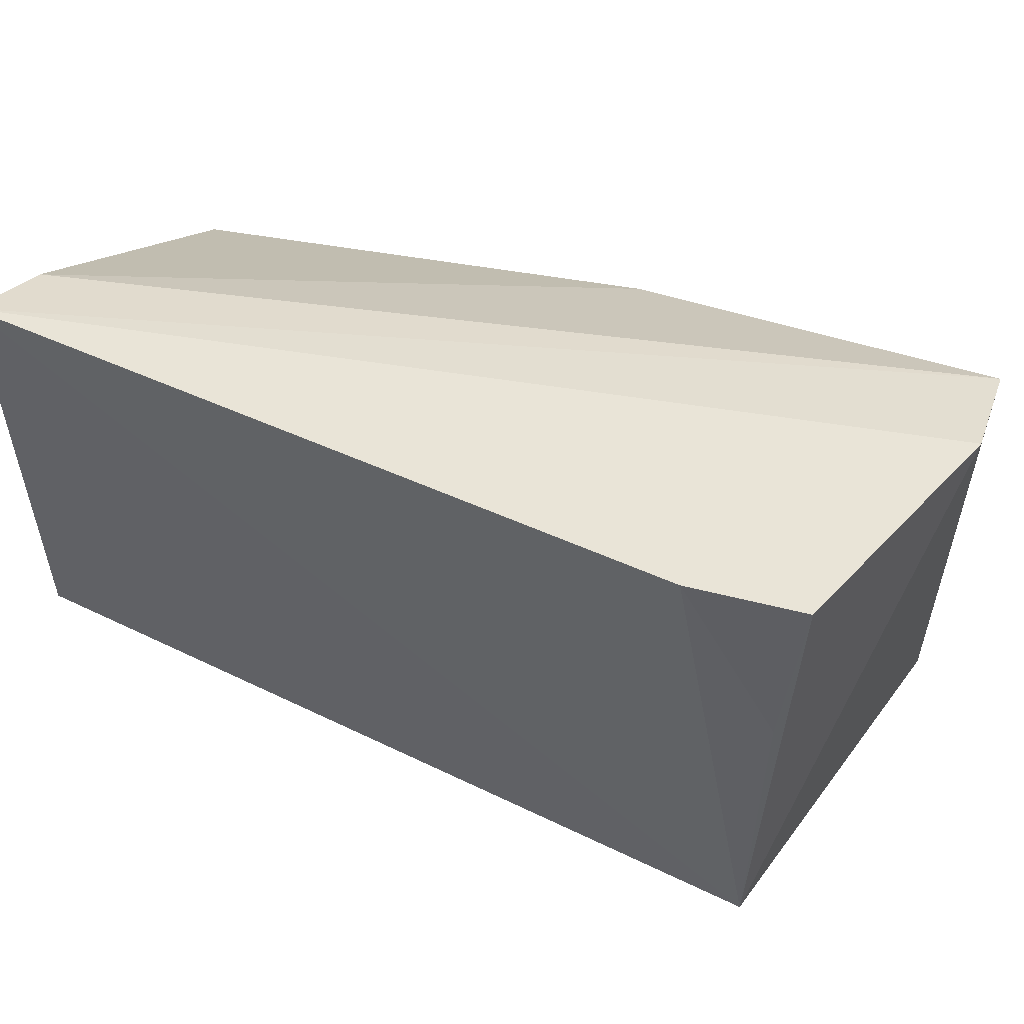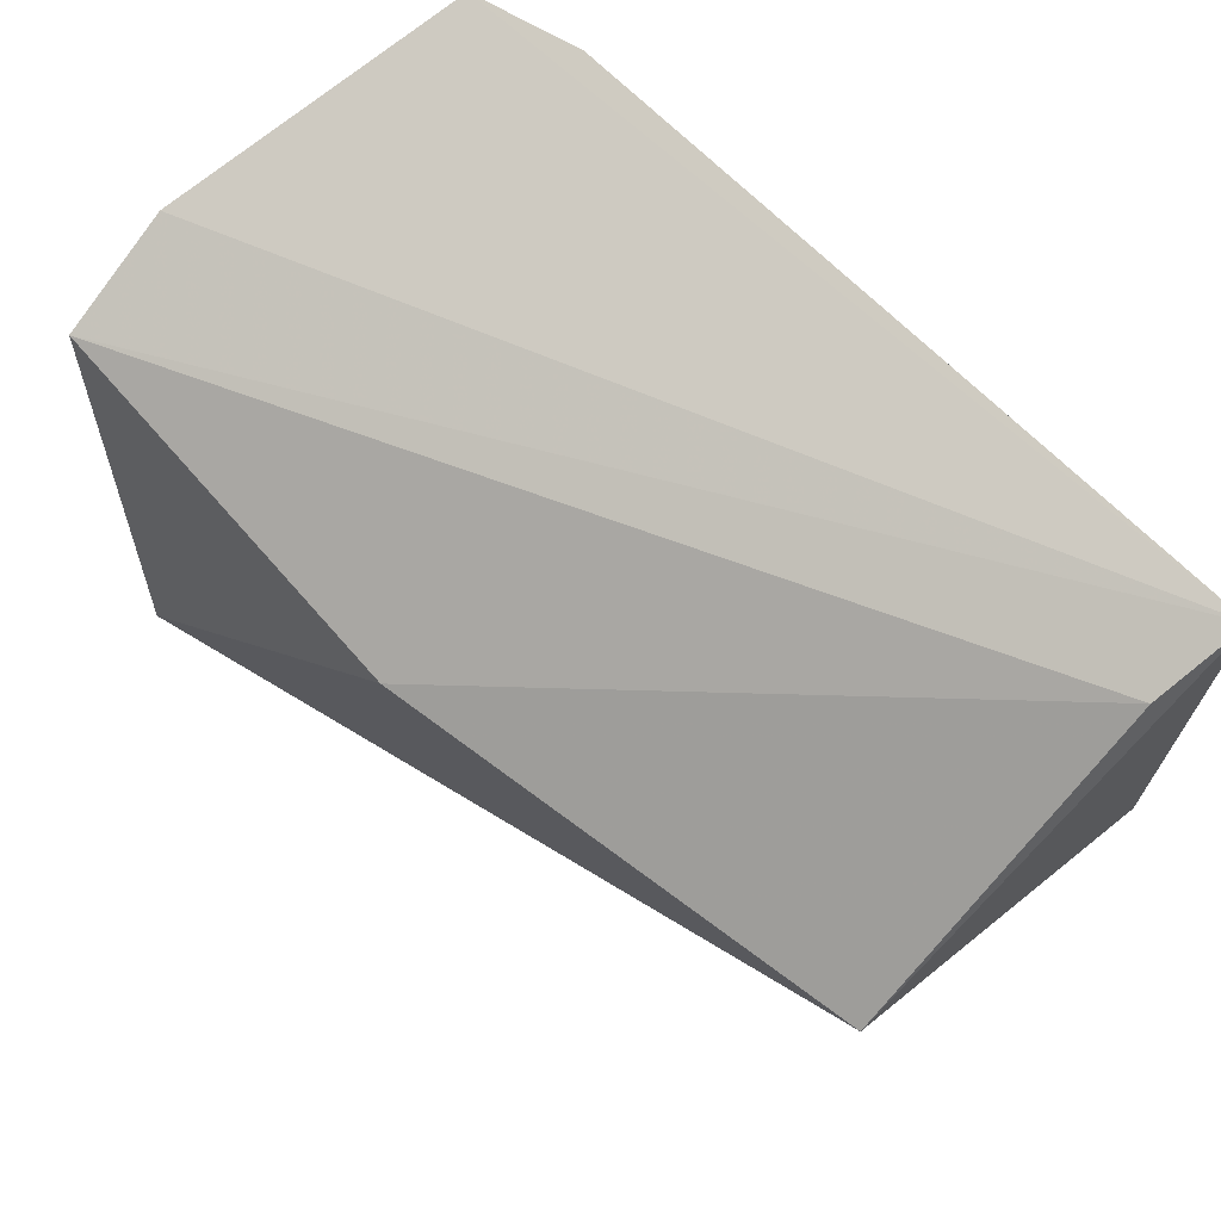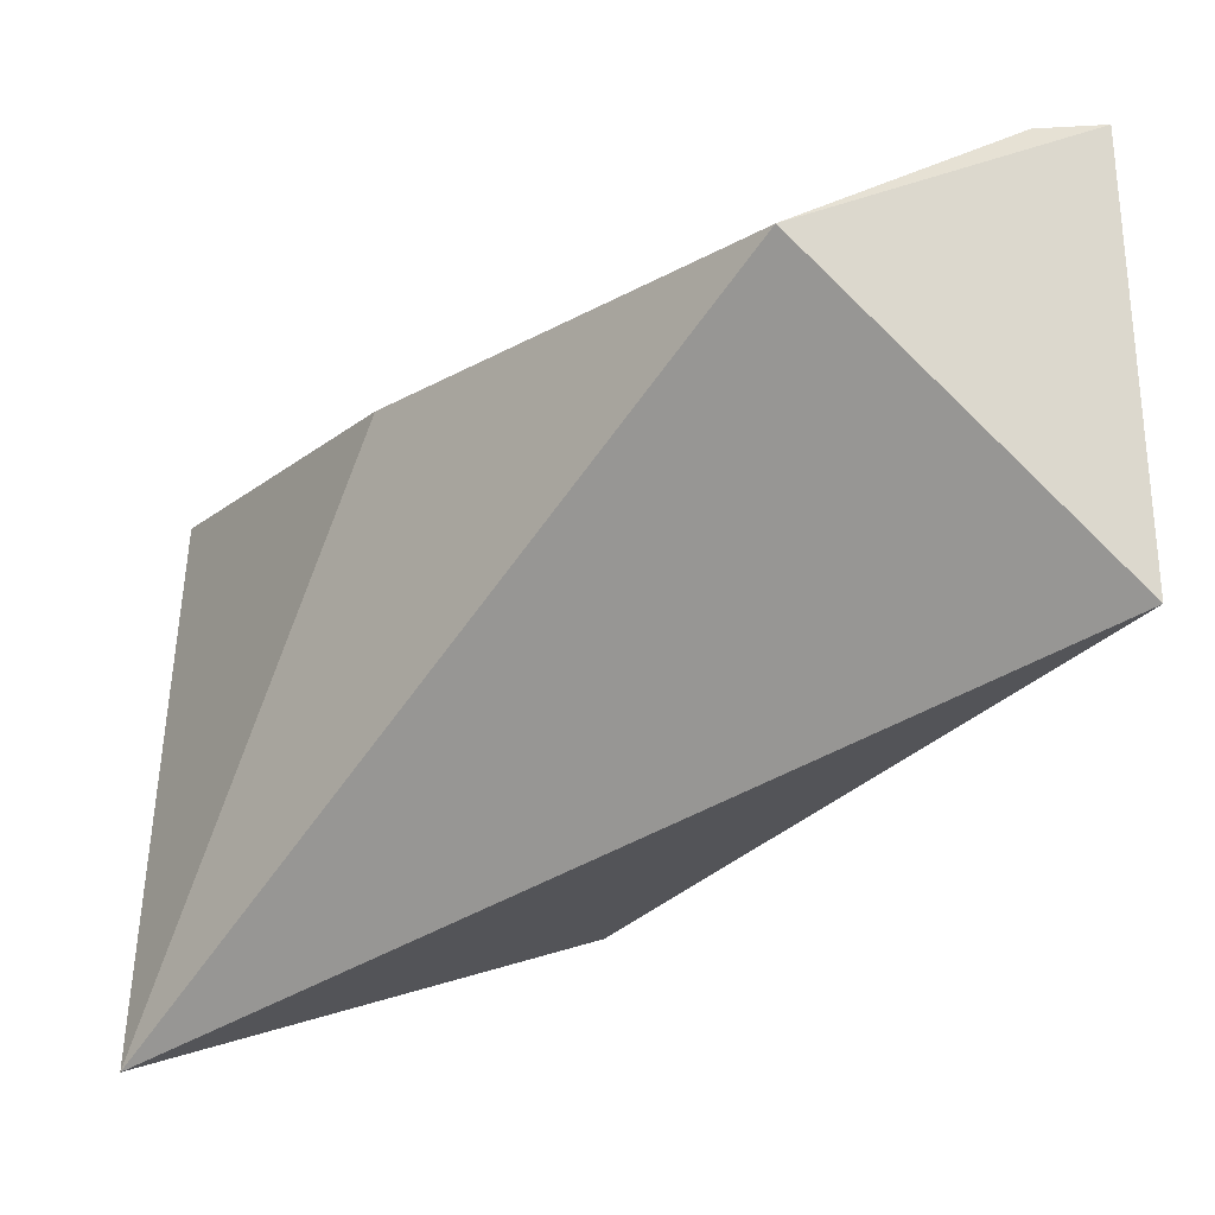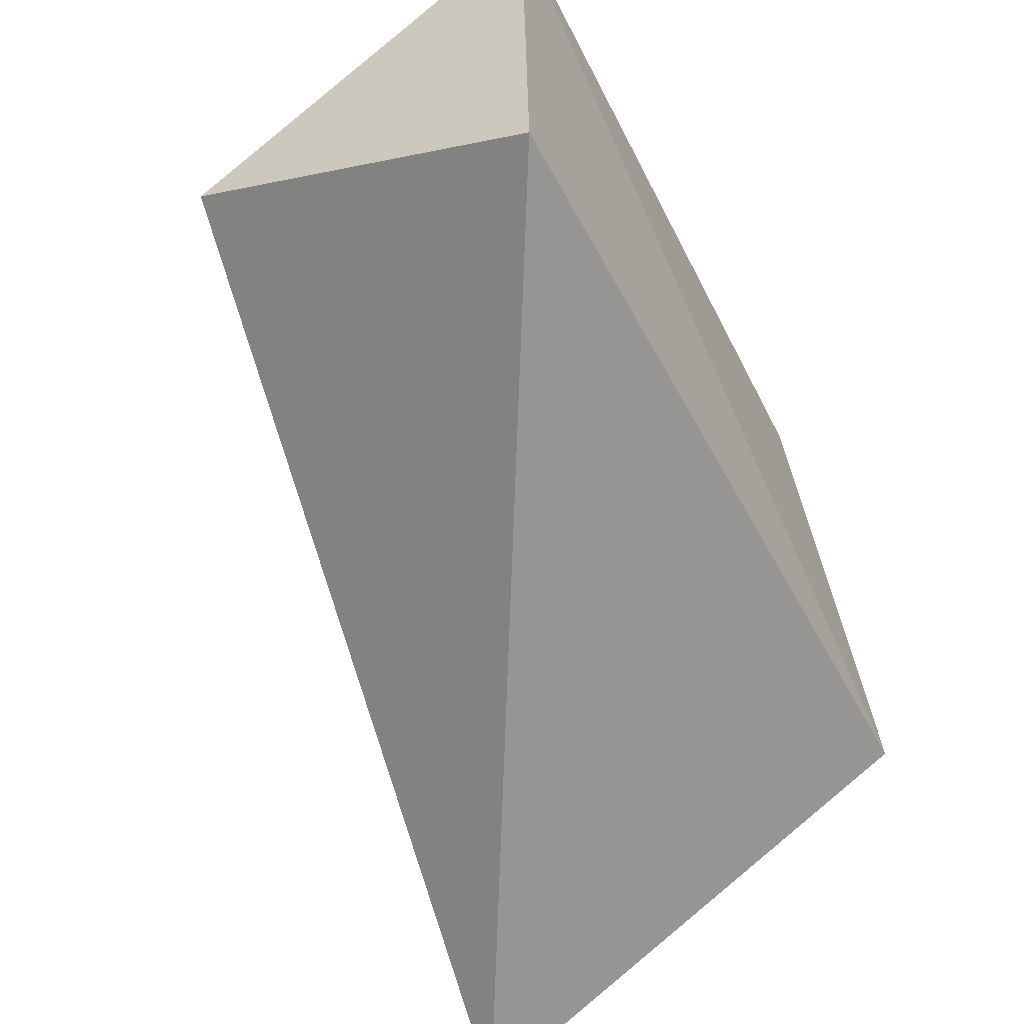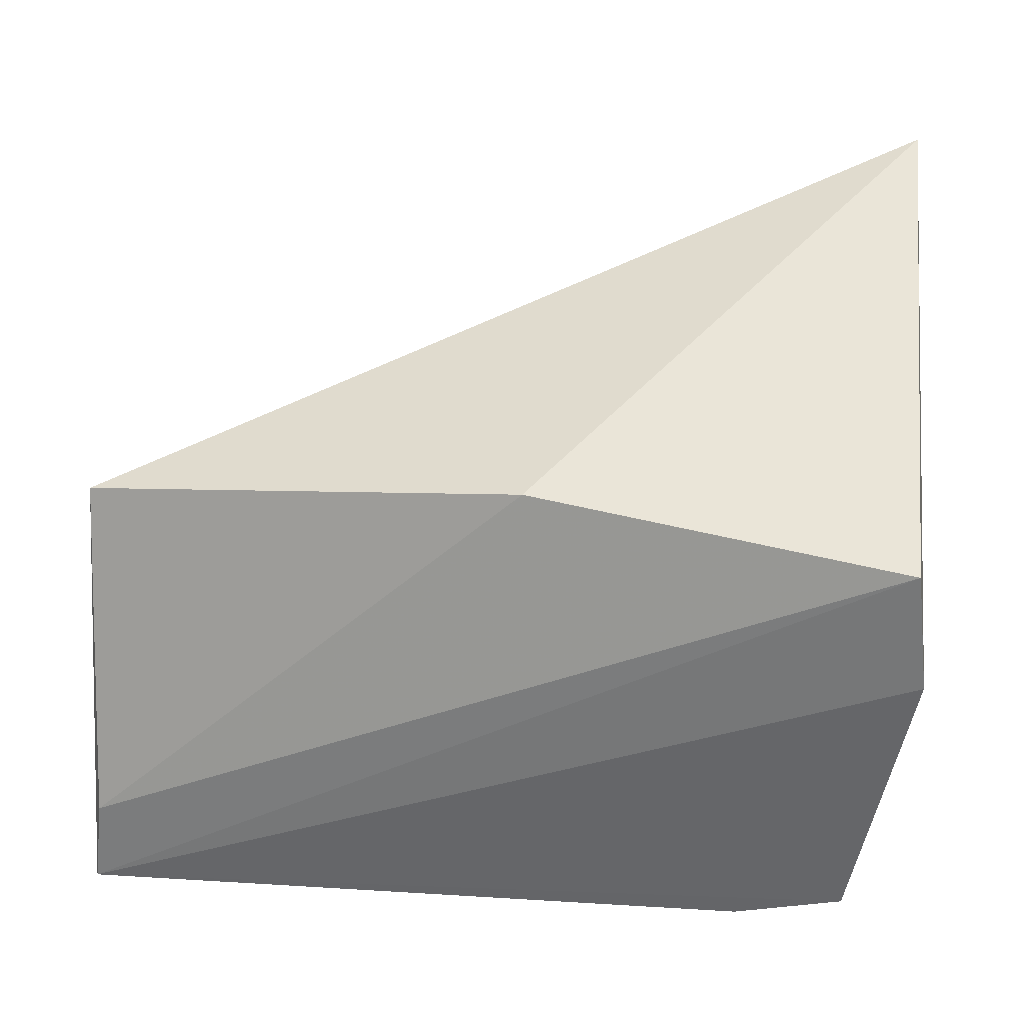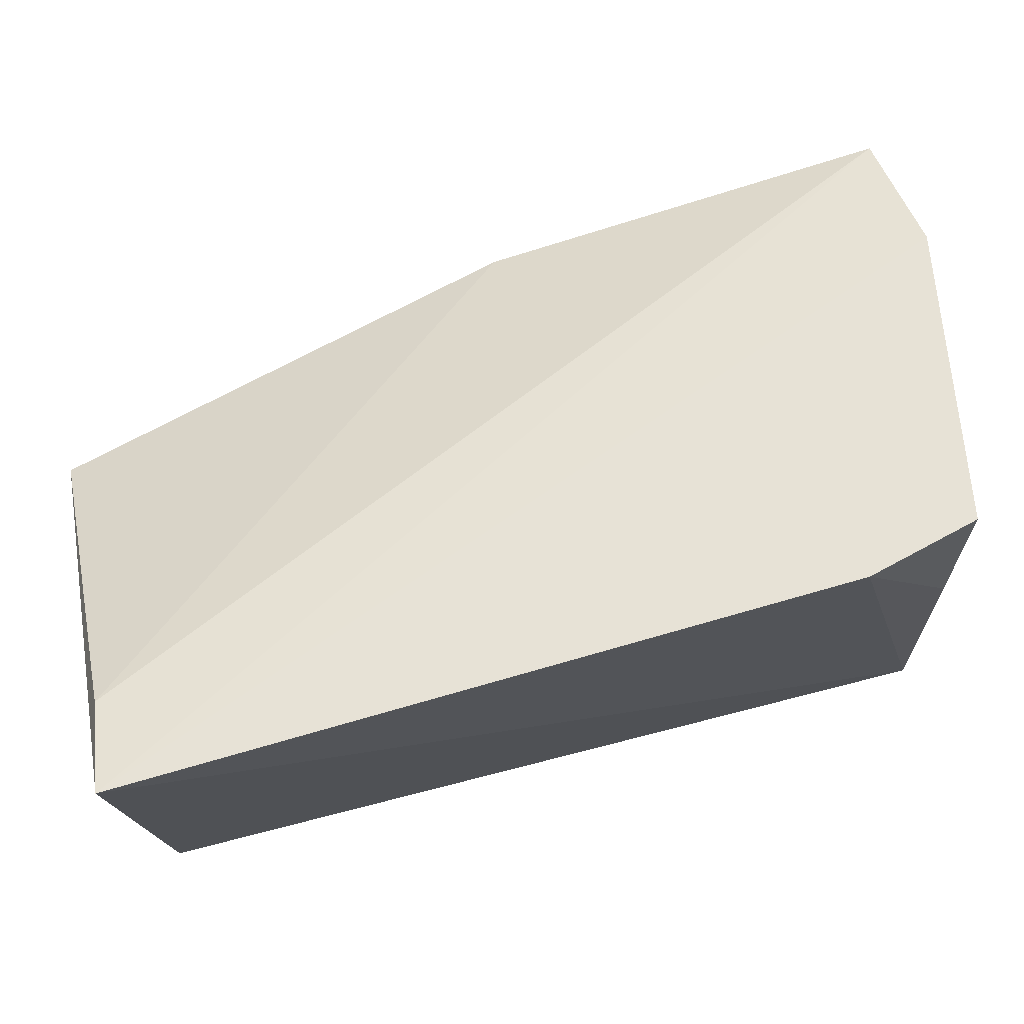
<metadata>
{"format":"obj","ext":"obj","renderer":"f3d","projection":"perspective","resolution":1024,"background":"white","views":[{"elev":54.9,"azim":29.3,"up":"+Z"},{"elev":68.4,"azim":-130.3,"up":"+Z"},{"elev":-28.6,"azim":-120.7,"up":"+Z"},{"elev":-54.9,"azim":-59.2,"up":"+Z"},{"elev":52.3,"azim":6.7,"up":"+Y"},{"elev":75.6,"azim":-11.7,"up":"+Z"}]}
</metadata>
<code>
v 0.09982 -0.02617 0.0322
v 0.1016 -0.01378 0.02894
v 0.0656 -0.01435 0.0223
v 0.1004 -0.007759 0.003205
v 0.09979 -0.02828 0.01245
v 0.1008 -0.008877 0.02705
v 0.06609 -0.02973 0.0329
v 0.06631 -0.02987 0.01316
v 0.08475 -0.009569 0.02422
v 0.09528 -0.02755 0.03253
v 0.06638 -0.02613 0.03144
v 0.09952 -0.02726 0.02534
f 5 2 1
f 5 4 2
f 6 2 4
f 7 1 2
f 7 2 6
f 8 3 4
f 8 4 5
f 8 7 3
f 8 5 7
f 9 6 4
f 9 4 3
f 10 7 5
f 10 1 7
f 11 7 6
f 11 6 9
f 11 9 3
f 11 3 7
f 12 10 5
f 12 5 1
f 12 1 10

</code>
